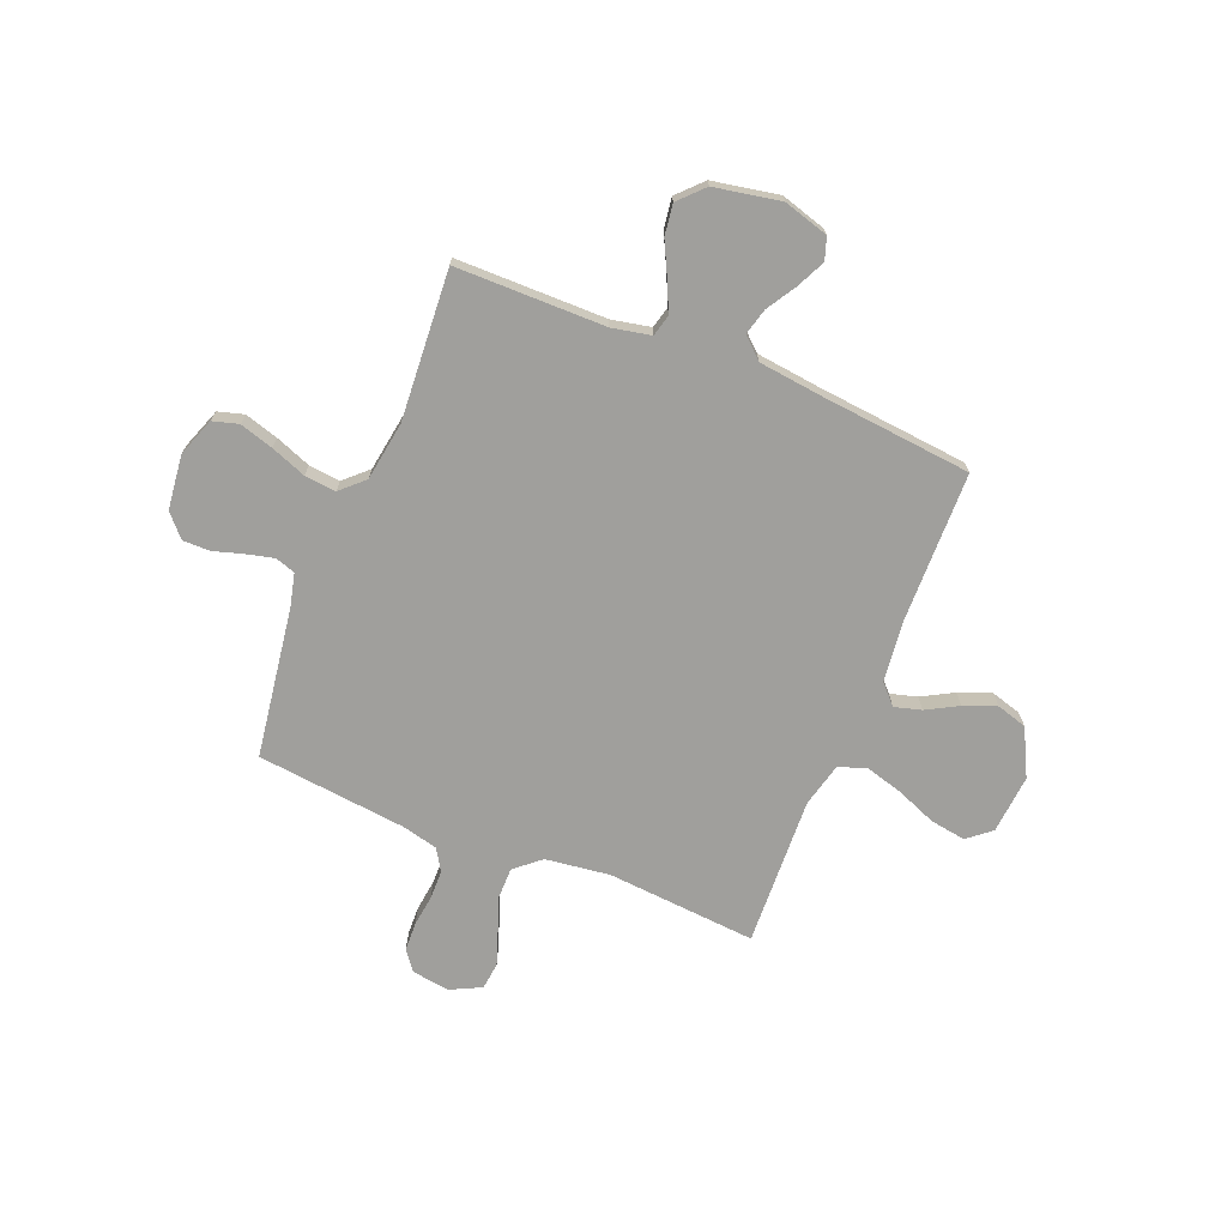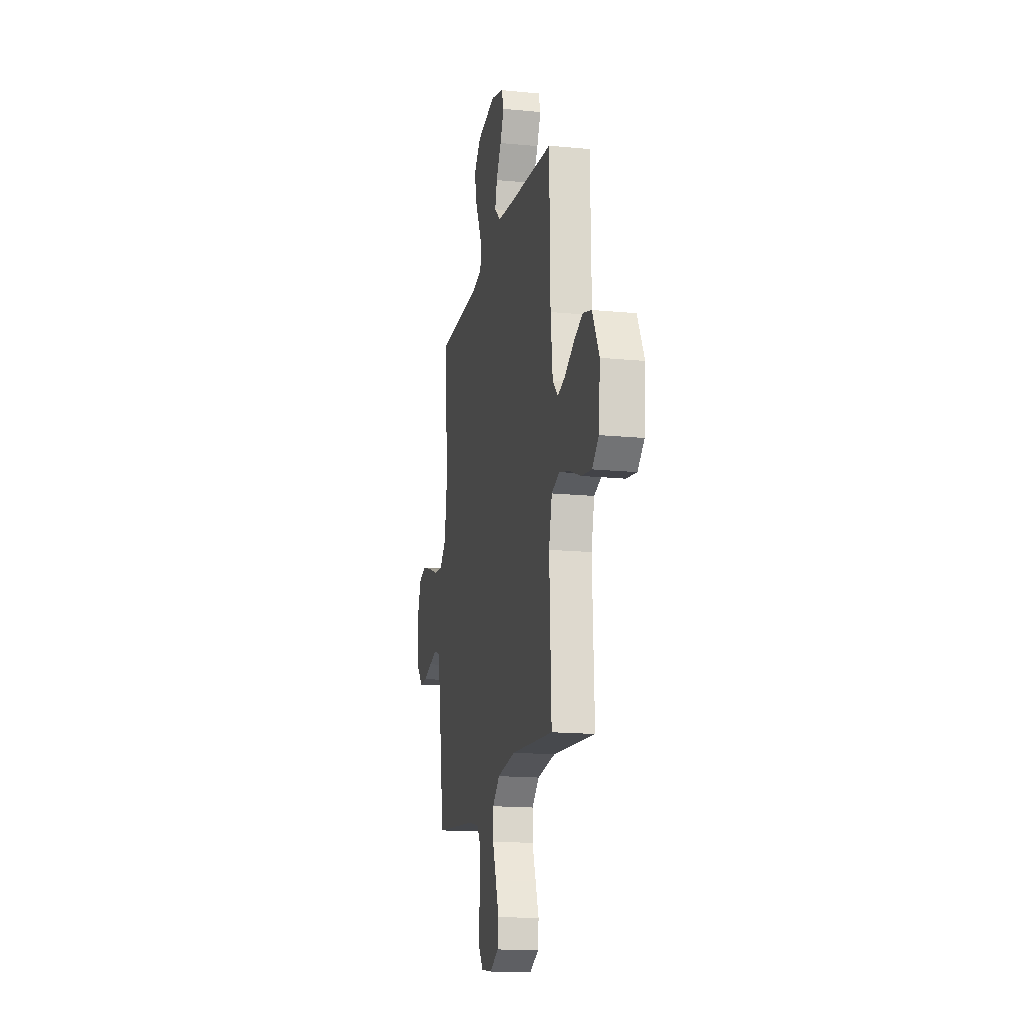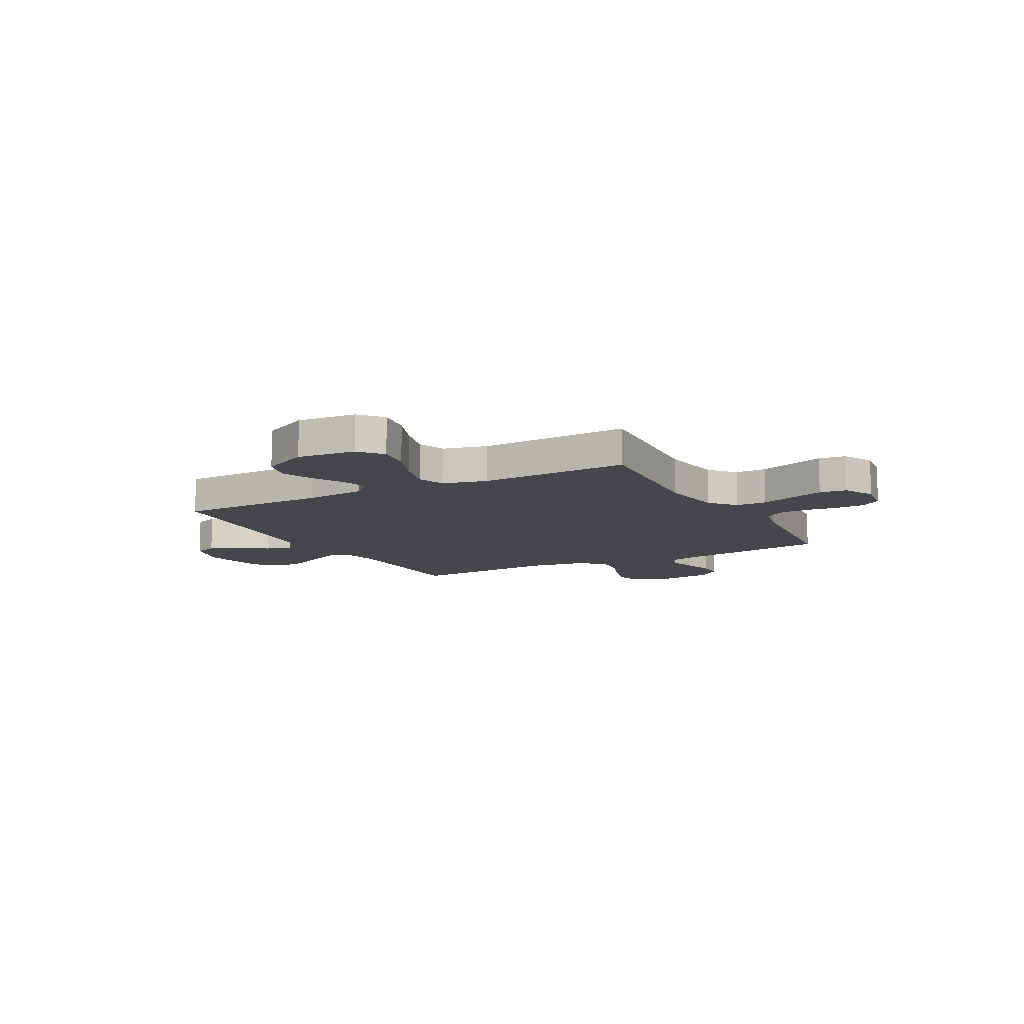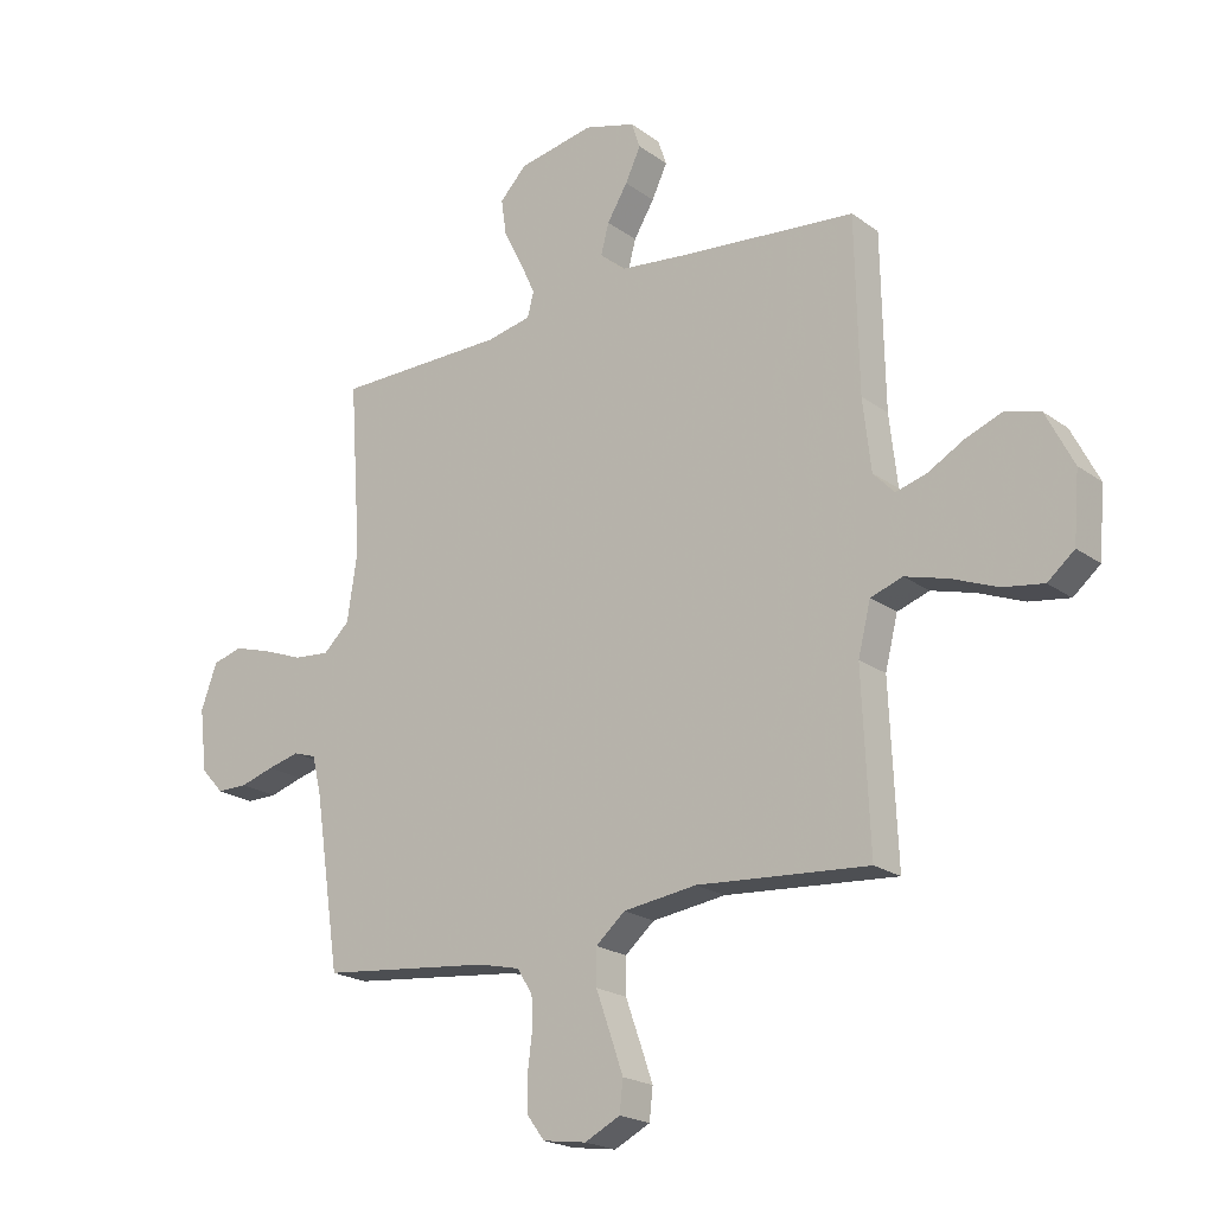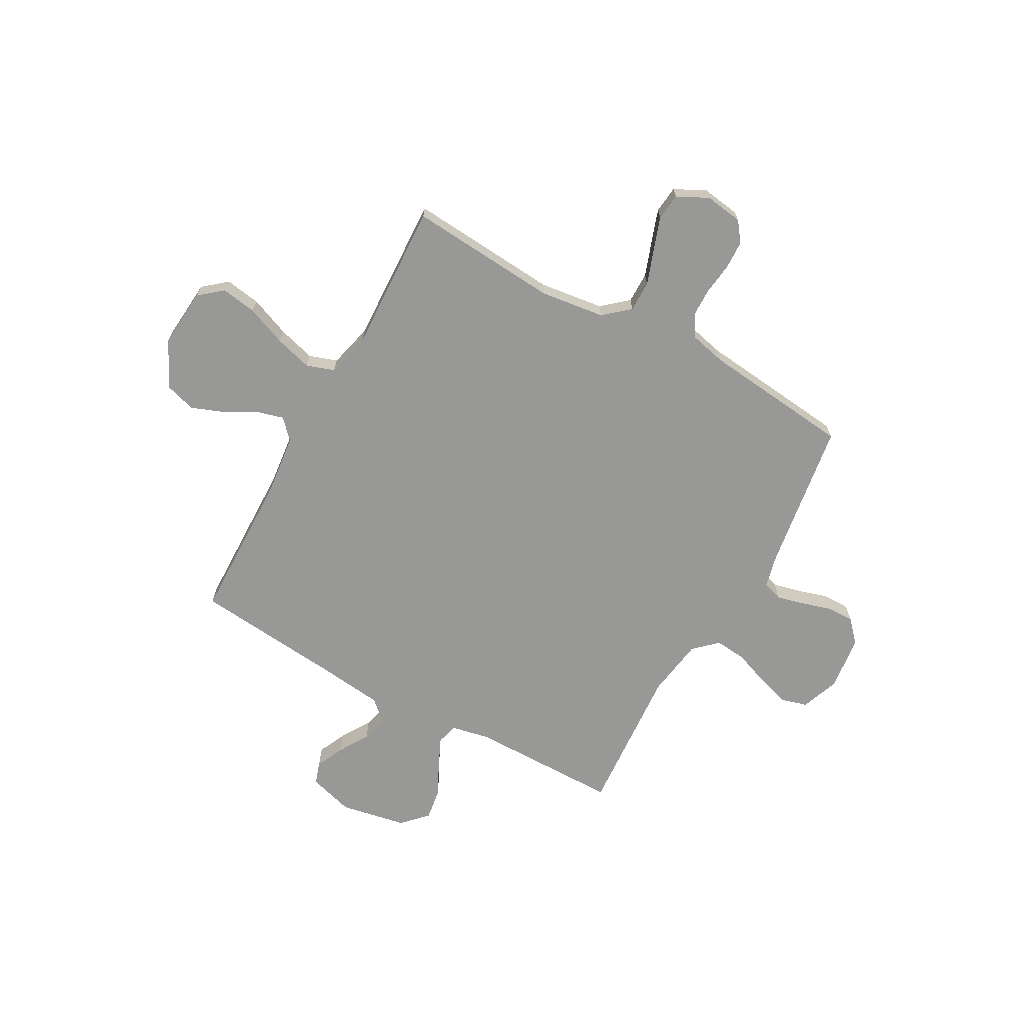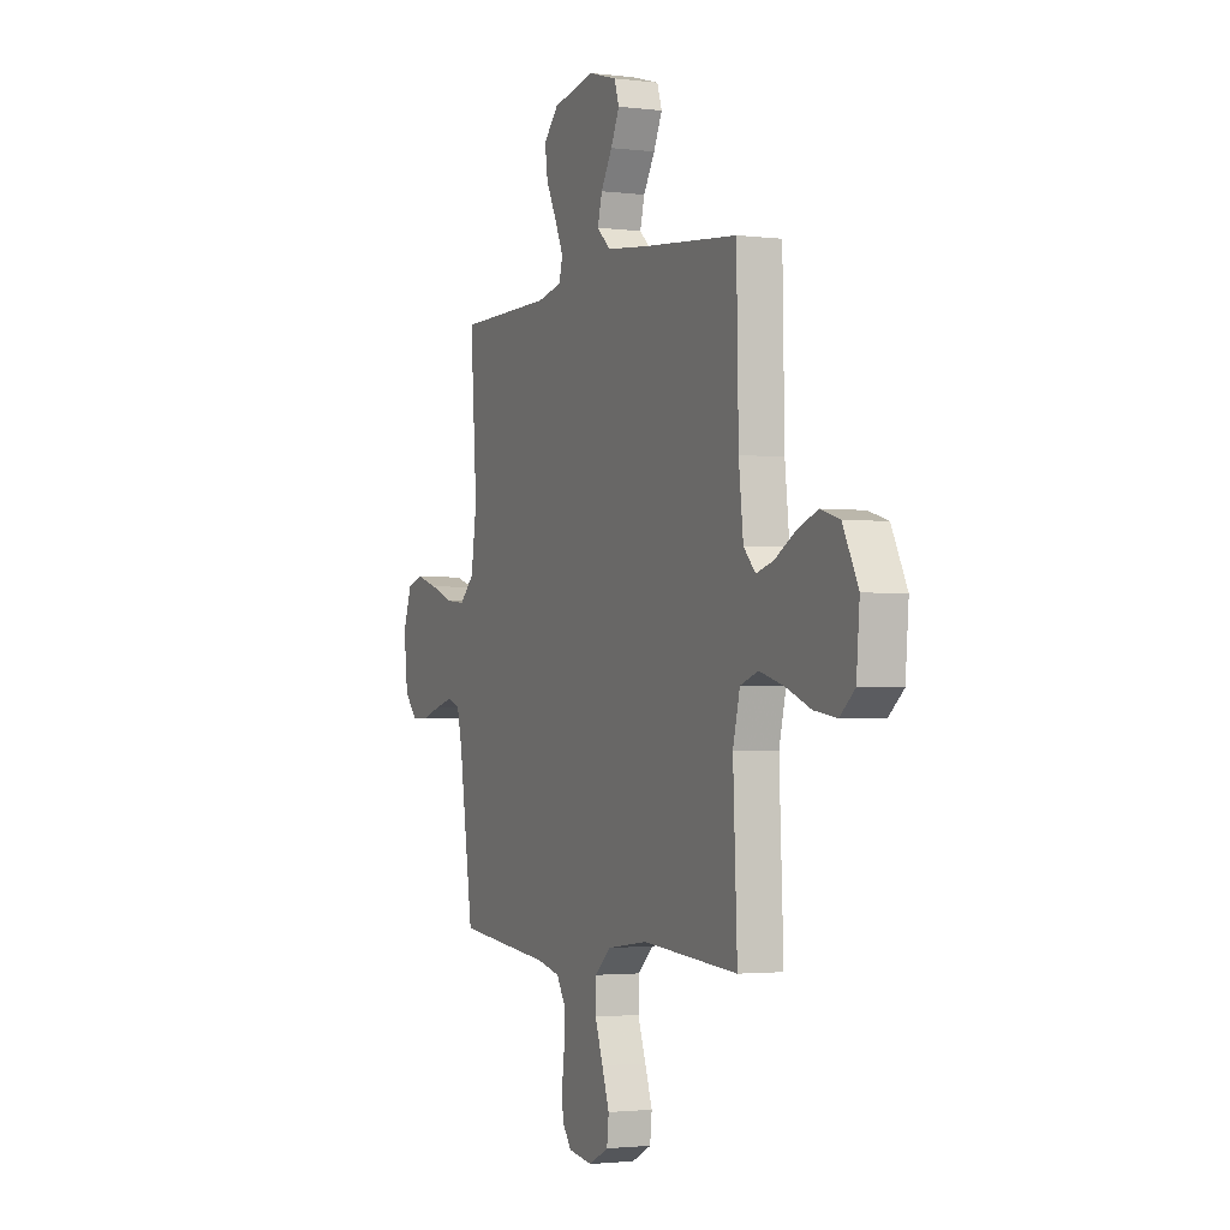
<metadata>
{"format":"obj","ext":"obj","renderer":"f3d","projection":"perspective","resolution":1024,"background":"white","views":[{"elev":-71.2,"azim":-22.1,"up":"+Y"},{"elev":-16.2,"azim":78.6,"up":"+Z"},{"elev":-10.7,"azim":118.4,"up":"+Y"},{"elev":-20.7,"azim":38.0,"up":"+Z"},{"elev":-68.5,"azim":151.0,"up":"+Y"},{"elev":-2.1,"azim":66.2,"up":"+Z"}]}
</metadata>
<code>
v 0.5 0.07 0.5
v 0.506 0.07 0.2
v 0.52 0.07 0.076
v 0.557 0.07 0.037
v 0.611 0.07 0.052
v 0.674 0.07 0.087
v 0.739 0.07 0.112
v 0.8 0.07 0.094
v 0.848 0.07 0
v 0.838 0.07 -0.118
v 0.791 0.07 -0.157
v 0.72 0.07 -0.146
v 0.64 0.07 -0.114
v 0.565 0.07 -0.093
v 0.509 0.07 -0.112
v 0.487 0.07 -0.2
v 0.5 0.07 -0.5
v 0.2 0.07 -0.477
v 0.071 0.07 -0.494
v 0.02 0.07 -0.538
v 0.02 0.07 -0.6
v 0.045 0.07 -0.67
v 0.068 0.07 -0.736
v 0.062 0.07 -0.79
v 0 0.07 -0.821
v -0.076 0.07 -0.81
v -0.106 0.07 -0.77
v -0.108 0.07 -0.713
v -0.1 0.07 -0.65
v -0.101 0.07 -0.592
v -0.128 0.07 -0.549
v -0.2 0.07 -0.532
v -0.5 0.07 -0.5
v -0.545 0.07 -0.2
v -0.561 0.07 -0.134
v -0.601 0.07 -0.121
v -0.657 0.07 -0.135
v -0.717 0.07 -0.153
v -0.771 0.07 -0.153
v -0.811 0.07 -0.109
v -0.824 0.07 0
v -0.796 0.07 0.077
v -0.744 0.07 0.092
v -0.677 0.07 0.072
v -0.606 0.07 0.045
v -0.543 0.07 0.039
v -0.497 0.07 0.082
v -0.479 0.07 0.2
v -0.5 0.07 0.5
v -0.2 0.07 0.502
v -0.122 0.07 0.518
v -0.111 0.07 0.561
v -0.138 0.07 0.62
v -0.171 0.07 0.686
v -0.18 0.07 0.748
v -0.133 0.07 0.797
v 0 0.07 0.822
v 0.09 0.07 0.796
v 0.105 0.07 0.751
v 0.078 0.07 0.694
v 0.042 0.07 0.635
v 0.028 0.07 0.582
v 0.07 0.07 0.544
v 0.2 0.07 0.529
v 0.5 0 0.5
v 0.506 0 0.2
v 0.52 0 0.076
v 0.557 0 0.037
v 0.611 0 0.052
v 0.674 0 0.087
v 0.739 0 0.112
v 0.8 0 0.094
v 0.848 0 0
v 0.838 0 -0.118
v 0.791 0 -0.157
v 0.72 0 -0.146
v 0.64 0 -0.114
v 0.565 0 -0.093
v 0.509 0 -0.112
v 0.487 0 -0.2
v 0.5 0 -0.5
v 0.2 0 -0.477
v 0.071 0 -0.494
v 0.02 0 -0.538
v 0.02 0 -0.6
v 0.045 0 -0.67
v 0.068 0 -0.736
v 0.062 0 -0.79
v 0 0 -0.821
v -0.076 0 -0.81
v -0.106 0 -0.77
v -0.108 0 -0.713
v -0.1 0 -0.65
v -0.101 0 -0.592
v -0.128 0 -0.549
v -0.2 0 -0.532
v -0.5 0 -0.5
v -0.545 0 -0.2
v -0.561 0 -0.134
v -0.601 0 -0.121
v -0.657 0 -0.135
v -0.717 0 -0.153
v -0.771 0 -0.153
v -0.811 0 -0.109
v -0.824 0 0
v -0.796 0 0.077
v -0.744 0 0.092
v -0.677 0 0.072
v -0.606 0 0.045
v -0.543 0 0.039
v -0.497 0 0.082
v -0.479 0 0.2
v -0.5 0 0.5
v -0.2 0 0.502
v -0.122 0 0.518
v -0.111 0 0.561
v -0.138 0 0.62
v -0.171 0 0.686
v -0.18 0 0.748
v -0.133 0 0.797
v 0 0 0.822
v 0.09 0 0.796
v 0.105 0 0.751
v 0.078 0 0.694
v 0.042 0 0.635
v 0.028 0 0.582
v 0.07 0 0.544
v 0.2 0 0.529
f 58 59 60 61
f 56 57 58 61
f 56 61 62
f 53 54 55 56
f 52 53 56 62
f 51 52 62 63
f 48 49 50
f 47 48 50 51
f 42 43 44 45
f 40 41 42 45
f 40 45 46
f 37 38 39 40
f 36 37 40 46
f 35 36 46 47
f 32 33 34
f 31 32 34 35
f 26 27 28 29
f 26 29 30
f 25 26 30
f 24 25 30
f 21 22 23 24
f 21 24 30 31
f 16 17 18
f 15 16 18 19
f 10 11 12 13
f 10 13 14
f 9 10 14
f 8 9 14
f 5 6 7 8
f 4 5 8 14
f 3 4 14 15
f 64 1 2
f 20 21 31 35
f 47 51 63 64
f 20 35 47 64
f 15 19 20 64
f 2 3 15 64
f 125 124 123 122
f 125 122 121 120
f 126 125 120
f 120 119 118 117
f 126 120 117 116
f 127 126 116 115
f 114 113 112
f 115 114 112 111
f 109 108 107 106
f 109 106 105 104
f 110 109 104
f 104 103 102 101
f 110 104 101 100
f 111 110 100 99
f 98 97 96
f 99 98 96 95
f 93 92 91 90
f 94 93 90
f 94 90 89
f 94 89 88
f 88 87 86 85
f 95 94 88 85
f 82 81 80
f 83 82 80 79
f 77 76 75 74
f 78 77 74
f 78 74 73
f 78 73 72
f 72 71 70 69
f 78 72 69 68
f 79 78 68 67
f 66 65 128
f 99 95 85 84
f 128 127 115 111
f 128 111 99 84
f 128 84 83 79
f 128 79 67 66
f 1 65 66 2
f 2 66 67 3
f 3 67 68 4
f 4 68 69 5
f 5 69 70 6
f 6 70 71 7
f 7 71 72 8
f 8 72 73 9
f 9 73 74 10
f 10 74 75 11
f 11 75 76 12
f 12 76 77 13
f 13 77 78 14
f 14 78 79 15
f 15 79 80 16
f 16 80 81 17
f 17 81 82 18
f 18 82 83 19
f 19 83 84 20
f 20 84 85 21
f 21 85 86 22
f 22 86 87 23
f 23 87 88 24
f 24 88 89 25
f 25 89 90 26
f 26 90 91 27
f 27 91 92 28
f 28 92 93 29
f 29 93 94 30
f 30 94 95 31
f 31 95 96 32
f 32 96 97 33
f 33 97 98 34
f 34 98 99 35
f 35 99 100 36
f 36 100 101 37
f 37 101 102 38
f 38 102 103 39
f 39 103 104 40
f 40 104 105 41
f 41 105 106 42
f 42 106 107 43
f 43 107 108 44
f 44 108 109 45
f 45 109 110 46
f 46 110 111 47
f 47 111 112 48
f 48 112 113 49
f 49 113 114 50
f 50 114 115 51
f 51 115 116 52
f 52 116 117 53
f 53 117 118 54
f 54 118 119 55
f 55 119 120 56
f 56 120 121 57
f 57 121 122 58
f 58 122 123 59
f 59 123 124 60
f 60 124 125 61
f 61 125 126 62
f 62 126 127 63
f 63 127 128 64
f 64 128 65 1

</code>
